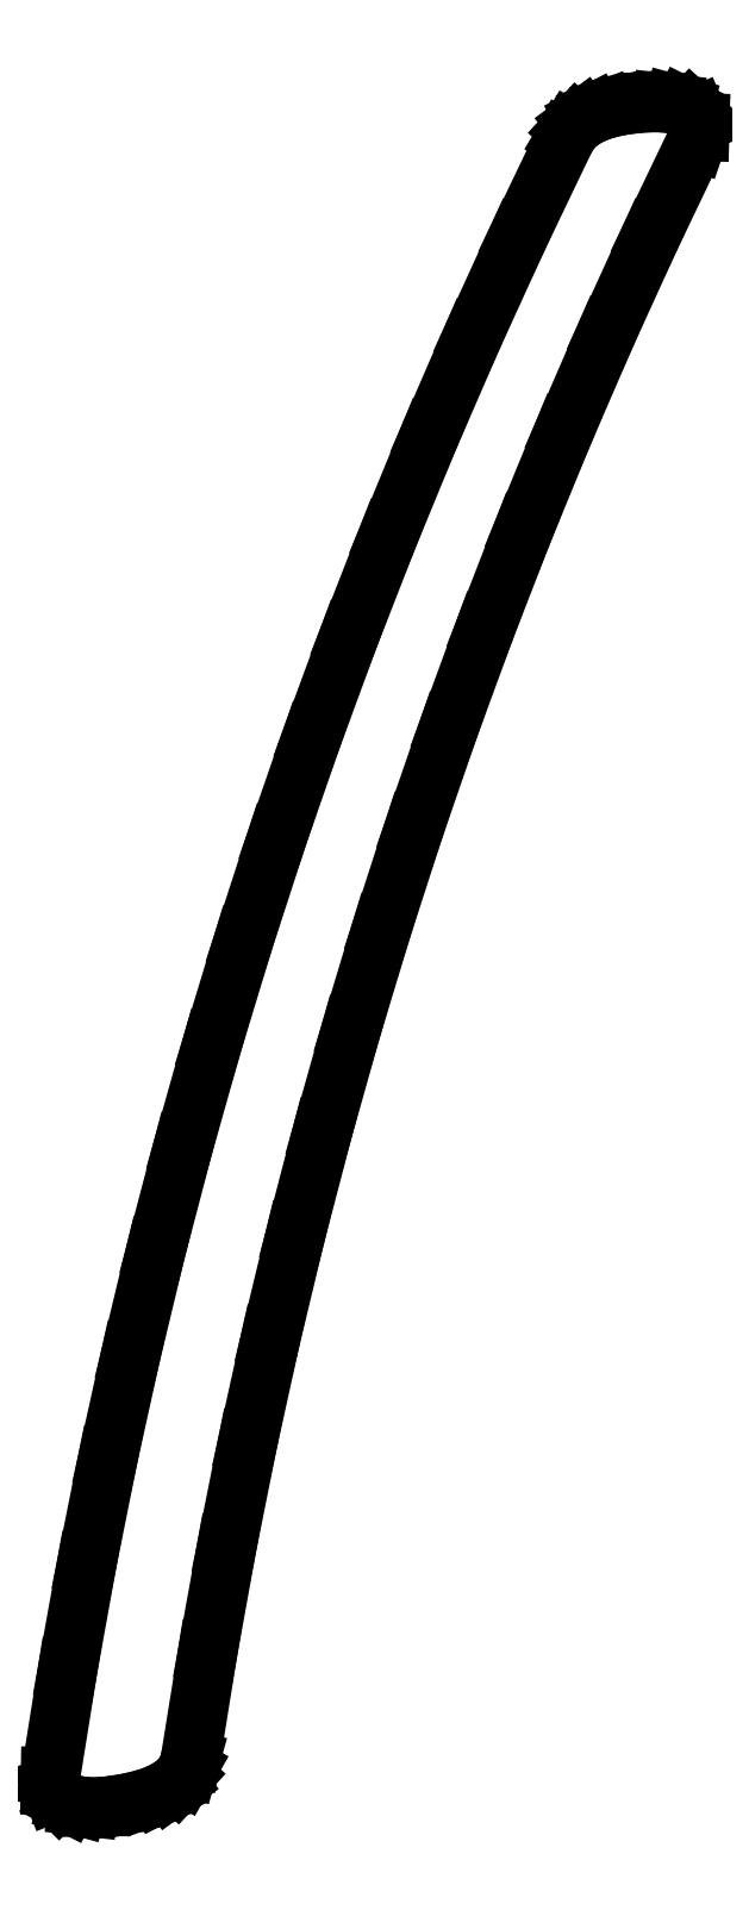
<metadata>
{"format":"dxf","ext":"dxf","renderer":"ezdxf+matplotlib","layout":"modelspace","background":"white","min_lineweight":24,"dpi":150}
</metadata>
<code>
0
SECTION
2
ENTITIES
0
LINE
8
0
10
0.01389
20
-1.097
30
0
11
0.0121
21
-1.207
31
0
0
LINE
8
0
10
0.0121
20
-1.207
30
0
11
0.04856
21
-1.299
31
0
0
LINE
8
0
10
0.04856
20
-1.299
30
0
11
0.1232
21
-1.373
31
0
0
LINE
8
0
10
0.1232
20
-1.373
30
0
11
0.2361
21
-1.431
31
0
0
LINE
8
0
10
0.2361
20
-1.431
30
0
11
0.3559
21
-1.464
31
0
0
LINE
8
0
10
0.3559
20
-1.464
30
0
11
0.4931
21
-1.479
31
0
0
LINE
8
0
10
0.4931
20
-1.479
30
0
11
0.6476
21
-1.477
31
0
0
LINE
8
0
10
0.6476
20
-1.477
30
0
11
0.8194
21
-1.458
31
0
0
LINE
8
0
10
0.8194
20
-1.458
30
0
11
1.029
21
-1.422
31
0
0
LINE
8
0
10
1.029
20
-1.422
30
0
11
1.213
21
-1.375
31
0
0
LINE
8
0
10
1.213
20
-1.375
30
0
11
1.371
21
-1.318
31
0
0
LINE
8
0
10
1.371
20
-1.318
30
0
11
1.503
21
-1.25
31
0
0
LINE
8
0
10
1.503
20
-1.25
30
0
11
1.61
21
-1.172
31
0
0
LINE
8
0
10
1.61
20
-1.172
30
0
11
1.692
21
-1.083
31
0
0
LINE
8
0
10
1.692
20
-1.083
30
0
11
1.748
21
-0.9844
31
0
0
LINE
8
0
10
1.748
20
-0.9844
30
0
11
1.778
21
-0.875
31
0
0
LINE
8
0
10
1.778
20
-0.875
30
0
11
1.993
21
0.4595
31
0
0
LINE
8
0
10
1.993
20
0.4595
30
0
11
2.233
21
1.786
31
0
0
LINE
8
0
10
2.233
20
1.786
30
0
11
2.497
21
3.104
31
0
0
LINE
8
0
10
2.497
20
3.104
30
0
11
2.786
21
4.415
31
0
0
LINE
8
0
10
2.786
20
4.415
30
0
11
3.099
21
5.717
31
0
0
LINE
8
0
10
3.099
20
5.717
30
0
11
3.436
21
7.012
31
0
0
LINE
8
0
10
3.436
20
7.012
30
0
11
3.798
21
8.298
31
0
0
LINE
8
0
10
3.798
20
8.298
30
0
11
4.184
21
9.576
31
0
0
LINE
8
0
10
4.184
20
9.576
30
0
11
4.595
21
10.85
31
0
0
LINE
8
0
10
4.595
20
10.85
30
0
11
5.03
21
12.11
31
0
0
LINE
8
0
10
5.03
20
12.11
30
0
11
5.489
21
13.36
31
0
0
LINE
8
0
10
5.489
20
13.36
30
0
11
5.973
21
14.61
31
0
0
LINE
8
0
10
5.973
20
14.61
30
0
11
6.481
21
15.85
31
0
0
LINE
8
0
10
6.481
20
15.85
30
0
11
7.014
21
17.08
31
0
0
LINE
8
0
10
7.014
20
17.08
30
0
11
7.571
21
18.3
31
0
0
LINE
8
0
10
7.571
20
18.3
30
0
11
8.153
21
19.51
31
0
0
LINE
8
0
10
8.153
20
19.51
30
0
11
8.195
21
19.64
31
0
0
LINE
8
0
10
8.195
20
19.64
30
0
11
8.198
21
19.74
31
0
0
LINE
8
0
10
8.198
20
19.74
30
0
11
8.161
21
19.83
31
0
0
LINE
8
0
10
8.161
20
19.83
30
0
11
8.083
21
19.9
31
0
0
LINE
8
0
10
8.083
20
19.9
30
0
11
7.988
21
19.95
31
0
0
LINE
8
0
10
7.988
20
19.95
30
0
11
7.868
21
19.98
31
0
0
LINE
8
0
10
7.868
20
19.98
30
0
11
7.724
21
20
31
0
0
LINE
8
0
10
7.724
20
20
30
0
11
7.556
21
20
31
0
0
LINE
8
0
10
7.556
20
20
30
0
11
7.351
21
19.98
31
0
0
LINE
8
0
10
7.351
20
19.98
30
0
11
7.167
21
19.96
31
0
0
LINE
8
0
10
7.167
20
19.96
30
0
11
7.003
21
19.92
31
0
0
LINE
8
0
10
7.003
20
19.92
30
0
11
6.861
21
19.86
31
0
0
LINE
8
0
10
6.861
20
19.86
30
0
11
6.74
21
19.8
31
0
0
LINE
8
0
10
6.74
20
19.8
30
0
11
6.639
21
19.73
31
0
0
LINE
8
0
10
6.639
20
19.73
30
0
11
6.559
21
19.64
31
0
0
LINE
8
0
10
6.559
20
19.64
30
0
11
6.5
21
19.54
31
0
0
LINE
8
0
10
6.5
20
19.54
30
0
11
5.903
21
18.3
31
0
0
LINE
8
0
10
5.903
20
18.3
30
0
11
5.332
21
17.05
31
0
0
LINE
8
0
10
5.332
20
17.05
30
0
11
4.787
21
15.79
31
0
0
LINE
8
0
10
4.787
20
15.79
30
0
11
4.266
21
14.53
31
0
0
LINE
8
0
10
4.266
20
14.53
30
0
11
3.772
21
13.26
31
0
0
LINE
8
0
10
3.772
20
13.26
30
0
11
3.303
21
11.98
31
0
0
LINE
8
0
10
3.303
20
11.98
30
0
11
2.859
21
10.7
31
0
0
LINE
8
0
10
2.859
20
10.7
30
0
11
2.441
21
9.417
31
0
0
LINE
8
0
10
2.441
20
9.417
30
0
11
2.048
21
8.124
31
0
0
LINE
8
0
10
2.048
20
8.124
30
0
11
1.681
21
6.825
31
0
0
LINE
8
0
10
1.681
20
6.825
30
0
11
1.34
21
5.52
31
0
0
LINE
8
0
10
1.34
20
5.52
30
0
11
1.023
21
4.208
31
0
0
LINE
8
0
10
1.023
20
4.208
30
0
11
0.7327
21
2.891
31
0
0
LINE
8
0
10
0.7327
20
2.891
30
0
11
0.4676
21
1.568
31
0
0
LINE
8
0
10
0.4676
20
1.568
30
0
11
0.228
21
0.2383
31
0
0
LINE
8
0
10
0.228
20
0.2383
30
0
11
0.01389
21
-1.097
31
0
0
ENDSEC
0
EOF

</code>
